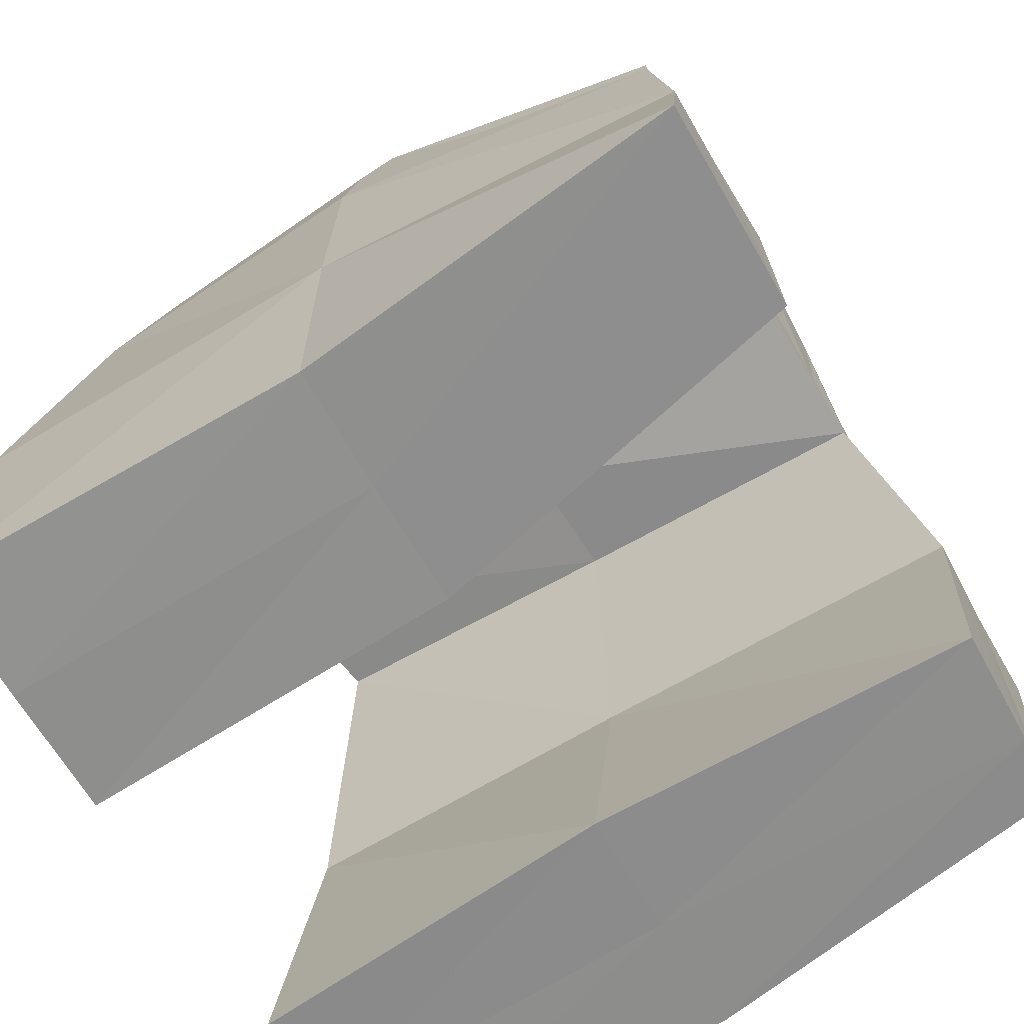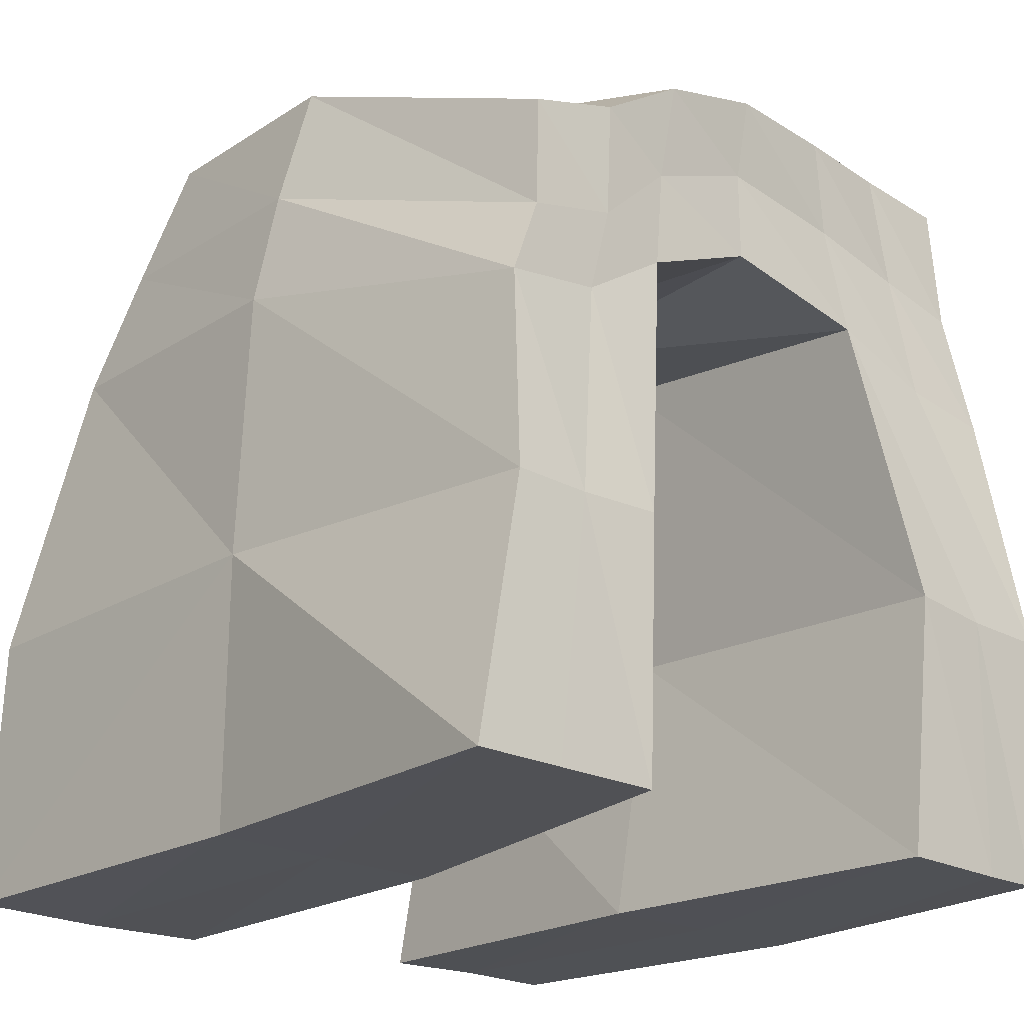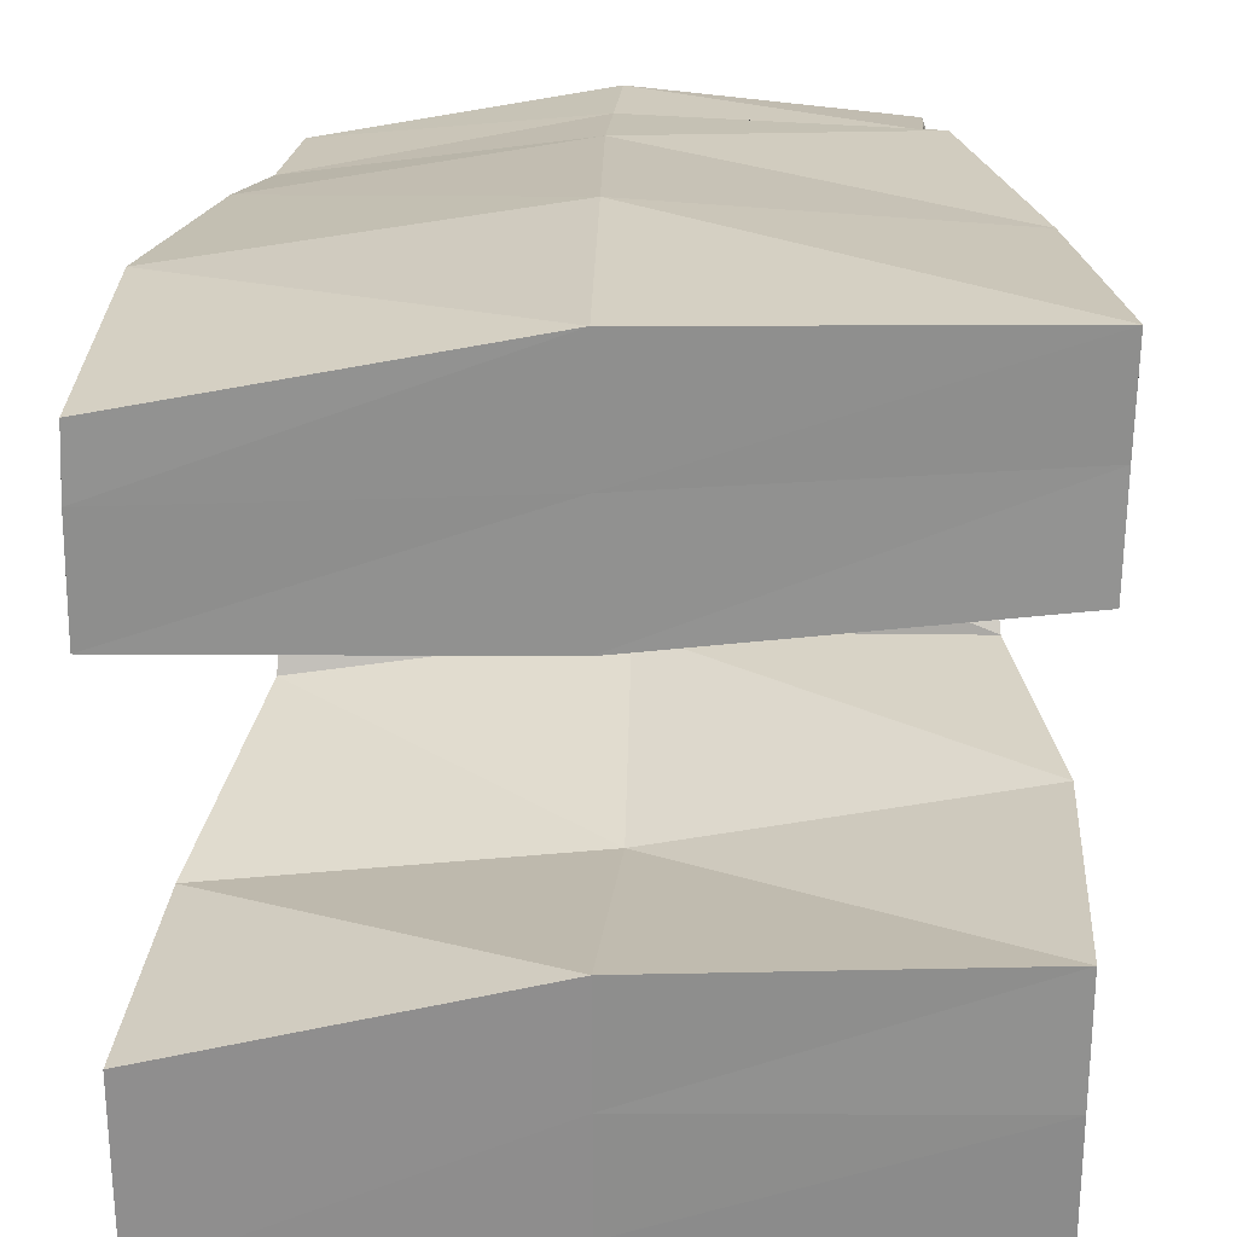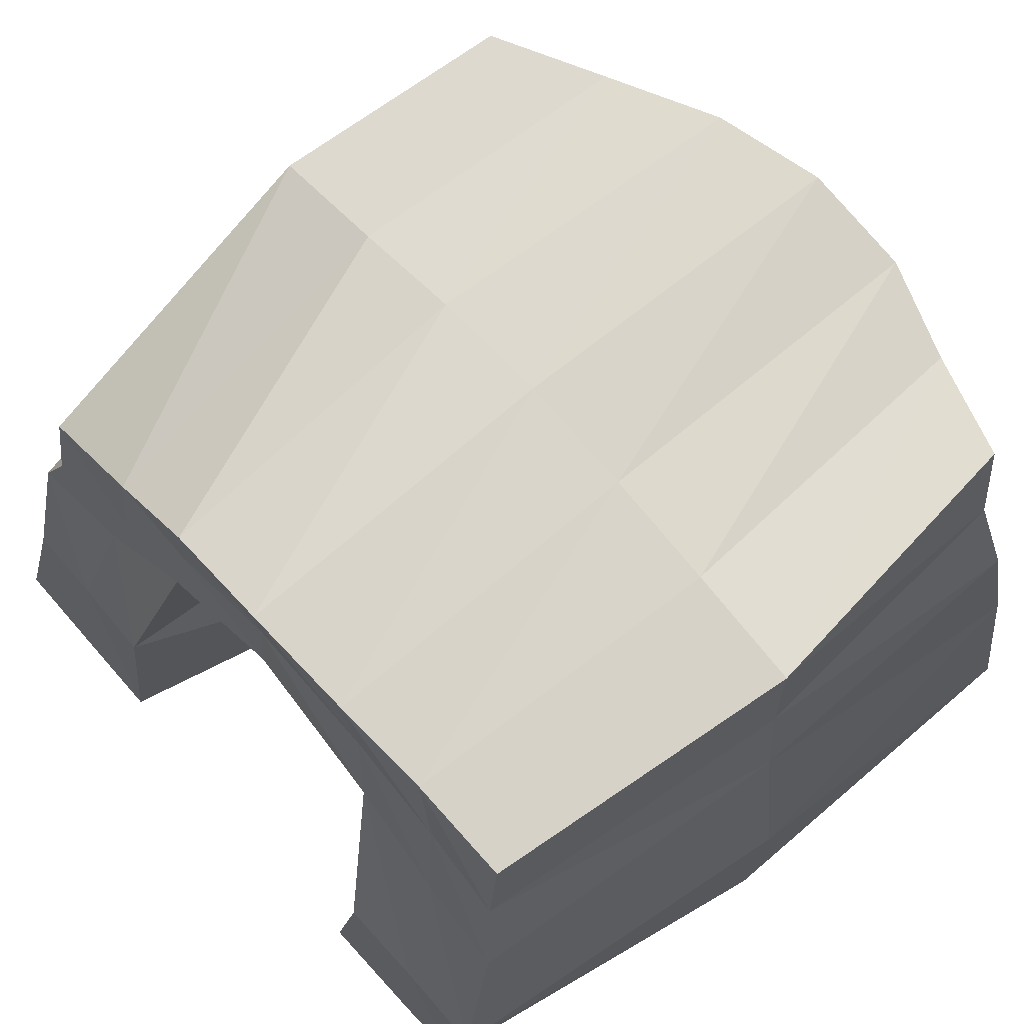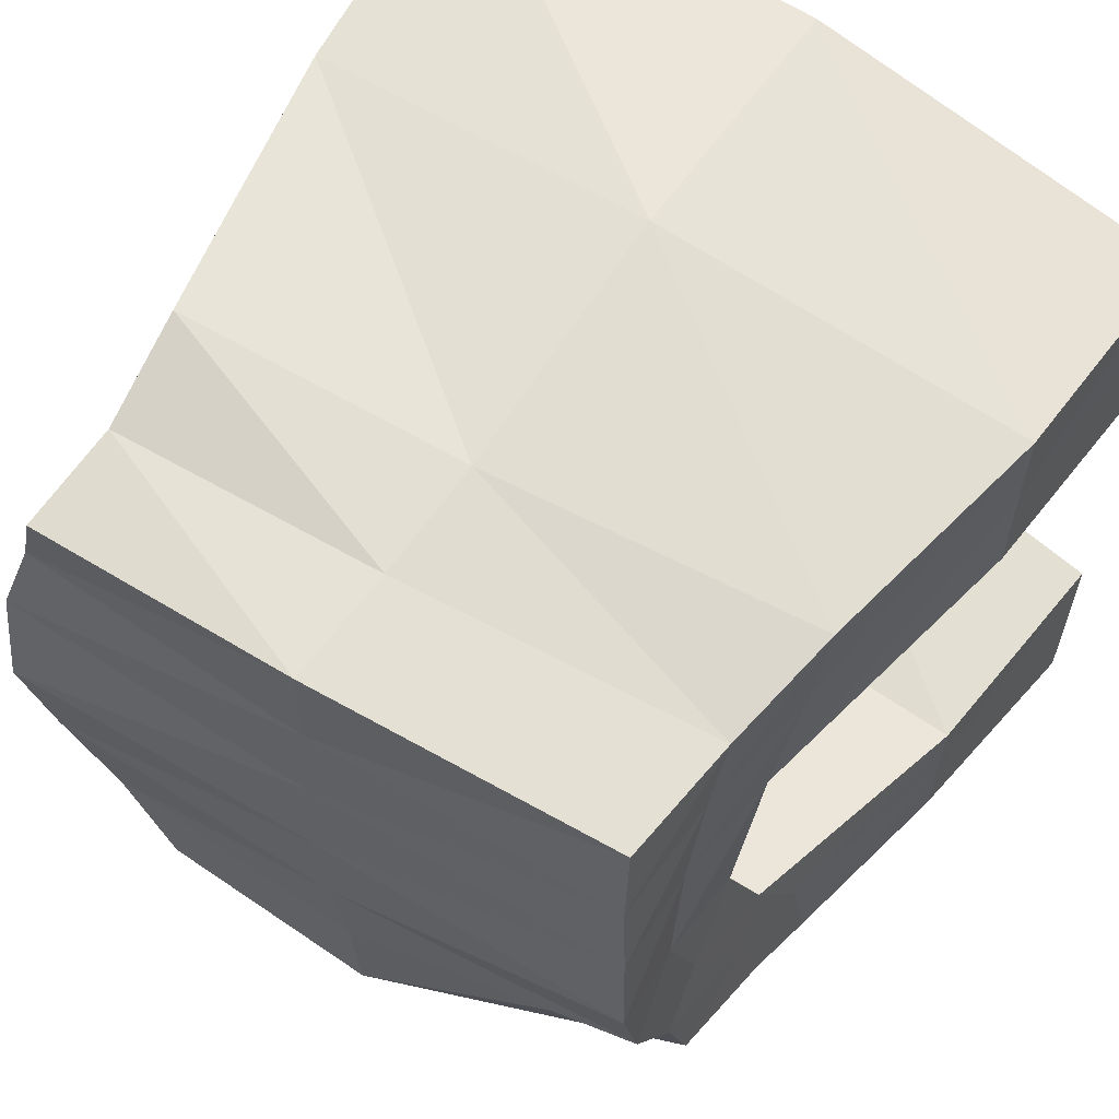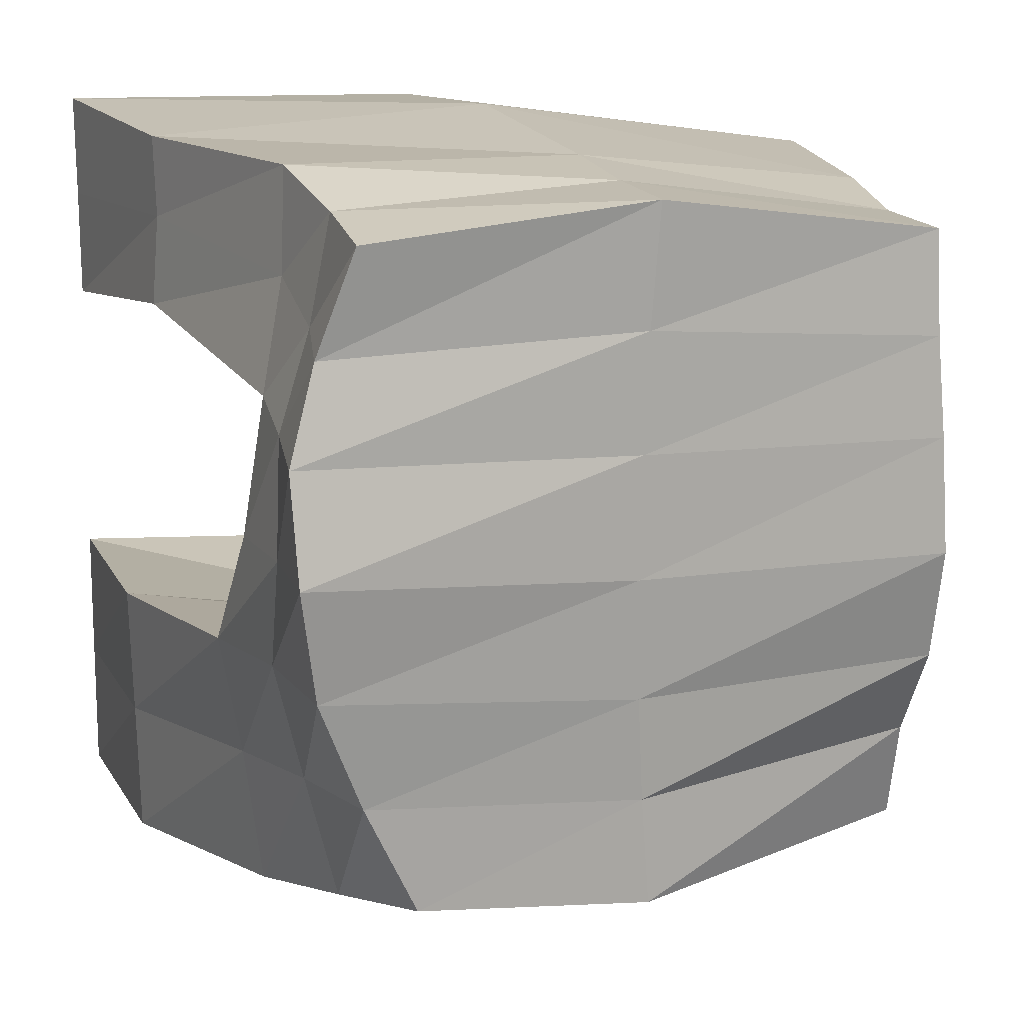
<metadata>
{"format":"obj","ext":"obj","renderer":"f3d","projection":"perspective","resolution":1024,"background":"white","views":[{"elev":-64.7,"azim":-150.3,"up":"+Y"},{"elev":-19.9,"azim":-134.3,"up":"+Y"},{"elev":24.3,"azim":2.5,"up":"+Z"},{"elev":70.5,"azim":-41.3,"up":"+Y"},{"elev":60.2,"azim":-145.1,"up":"+Z"},{"elev":13.9,"azim":161.7,"up":"+Z"}]}
</metadata>
<code>
o Cube_Cube.001
v 19.11 34.05 -25.9
v 33.89 -34.57 -33.68
v 23.8 35.45 28.67
v 33.99 -33.57 34.43
v -28.3 23.06 -26.62
v -33.98 -34 -38.39
v -26.84 31.55 27.38
v -33.47 -34.18 27.47
v 29.39 35.6 11.78
v 27.58 35.8 -7.008
v 33.89 -34.69 -10.37
v 33.77 -33.66 15.37
v -27.93 30.72 -9.694
v -27.49 32.59 9.914
v -33.97 -34.16 11.03
v -34.03 -34.1 -20.8
v 27.21 13.35 -29.77
v 24.79 16.39 32.82
v -29.48 9.57 29.06
v -29.81 6.169 -30.79
v -28.41 14.72 12.25
v -28.36 13.06 -12.79
v 30.57 12.77 -7.778
v 27.44 18.68 14.27
v 23.62 34.38 -16.59
v 33.53 -11.19 -32.89
v 33.88 -33.45 25.18
v 23.43 26.15 30.14
v -0.8567 35.19 31.17
v 0.000464 -33.95 33.97
v -27.77 20.36 27.47
v -26.96 32.14 18.49
v -34.01 -34.05 -30.27
v -29.23 13.04 -27.72
v -1.114 33.53 -27.93
v -0.009503 -34.04 -34.12
v 26.9 34.15 19.81
v 29.16 37.37 2.676
v 33.87 -34.85 -22.12
v -28 25.78 -17.83
v -27.93 32.96 -0.04411
v -33.75 -34.28 21.42
v -0.001629 -33.98 11.47
v -0.03338 -34.24 -12.25
v 0.2788 34.76 10.8
v 0.2107 34.21 -9.769
v -27.24 24.24 10.97
v -27.65 21.89 -11.28
v 28.36 23.82 -7.223
v 28.04 26.62 12.62
v 23.13 23.76 -27.92
v 30.82 -8.968 32.95
v -33.27 -11.87 30.24
v -32.53 -11.57 -32.87
v -33.48 -10.94 14.68
v -32.75 -11.59 -18.58
v 34.49 -9.567 -9.385
v 31.34 -8.142 17.93
v 29.4 18.93 2.626
v 28.66 12.84 -18.16
v -27.74 17.67 -1.303
v -29.01 11.03 21.1
v 0.6619 12.97 -32.18
v -29.26 7.617 -21.64
v -1.373 14.62 32.58
v 25.35 17.29 23.87
v -0.5276 17.17 13.56
v 0.7179 15.26 -9.183
v 1.219 -10.6 -15.27
v 0.1 17.76 2.74
v -0.0868 -10.09 15.83
v 25.25 26.1 21
v -1.187 24.97 31.55
v -28.65 15.37 -18.99
v 0.003563 22.99 -30.35
v -27.41 22.17 20.04
v -27.34 25.65 -0.9367
v 25.89 23.81 -17.24
v 28.78 28.26 2.74
v 33.94 -10.7 -21.05
v -33.26 -11.66 22.24
v 0.5328 34.79 0.4891
v -0.1847 34.76 20.8
v 0.005683 -33.9 22.82
v -0.02459 -34.16 -23.36
v -0.418 33.59 -18.74
v 0.0202 -10.61 -33.87
v -32.56 -11.76 -26.04
v -0.5618 -9.446 34.94
v 30.72 -8.259 25.82
f 27 90 52
f 30 89 53
f 33 88 54
f 87 26 2
f 40 86 35
f 39 85 36
f 27 84 43
f 32 83 45
f 41 82 46
f 42 81 55
f 39 80 57
f 59 79 50
f 60 78 49
f 61 77 48
f 62 76 47
f 63 75 51
f 64 74 34
f 65 73 31
f 66 72 28
f 67 71 55
f 67 70 59
f 44 69 56
f 69 68 22
f 57 23 68
f 11 57 69
f 70 68 23
f 61 22 68
f 21 61 70
f 71 43 15
f 58 12 43
f 24 58 71
f 72 37 3
f 50 9 37
f 24 50 72
f 73 29 7
f 28 3 29
f 18 28 73
f 74 40 5
f 48 13 40
f 22 48 74
f 75 35 1
f 34 5 35
f 20 34 75
f 76 32 14
f 31 7 32
f 19 31 76
f 77 41 13
f 47 14 41
f 21 47 77
f 78 25 10
f 51 1 25
f 17 51 78
f 79 38 9
f 49 10 38
f 23 49 79
f 80 60 23
f 26 17 60
f 2 26 80
f 81 62 21
f 53 19 62
f 8 53 81
f 82 38 10
f 45 9 38
f 14 45 82
f 83 37 9
f 29 3 37
f 7 29 83
f 84 42 15
f 30 8 42
f 4 30 84
f 85 33 6
f 44 16 33
f 11 44 85
f 86 25 1
f 46 10 25
f 13 46 86
f 87 63 17
f 54 20 63
f 6 54 87
f 88 64 20
f 56 22 64
f 16 56 88
f 89 65 19
f 52 18 65
f 4 52 89
f 90 66 18
f 58 24 66
f 12 58 90
f 27 52 4
f 30 53 8
f 33 54 6
f 87 2 36
f 40 35 5
f 39 36 2
f 27 43 12
f 32 45 14
f 41 46 13
f 42 55 15
f 39 57 11
f 59 50 24
f 60 49 23
f 61 48 22
f 62 47 21
f 63 51 17
f 64 34 20
f 65 31 19
f 66 28 18
f 67 55 21
f 67 59 24
f 44 56 16
f 69 22 56
f 57 68 69
f 11 69 44
f 70 23 59
f 61 68 70
f 21 70 67
f 71 15 55
f 58 43 71
f 24 71 67
f 72 3 28
f 50 37 72
f 24 72 66
f 73 7 31
f 28 29 73
f 18 73 65
f 74 5 34
f 48 40 74
f 22 74 64
f 75 1 51
f 34 35 75
f 20 75 63
f 76 14 47
f 31 32 76
f 19 76 62
f 77 13 48
f 47 41 77
f 21 77 61
f 78 10 49
f 51 25 78
f 17 78 60
f 79 9 50
f 49 38 79
f 23 79 59
f 80 23 57
f 26 60 80
f 2 80 39
f 81 21 55
f 53 62 81
f 8 81 42
f 82 10 46
f 45 38 82
f 14 82 41
f 83 9 45
f 29 37 83
f 7 83 32
f 84 15 43
f 30 42 84
f 4 84 27
f 85 6 36
f 44 33 85
f 11 85 39
f 86 1 35
f 46 25 86
f 13 86 40
f 87 17 26
f 54 63 87
f 6 87 36
f 88 20 54
f 56 64 88
f 16 88 33
f 89 19 53
f 52 65 89
f 4 89 30
f 90 18 52
f 58 66 90
f 12 90 27

</code>
